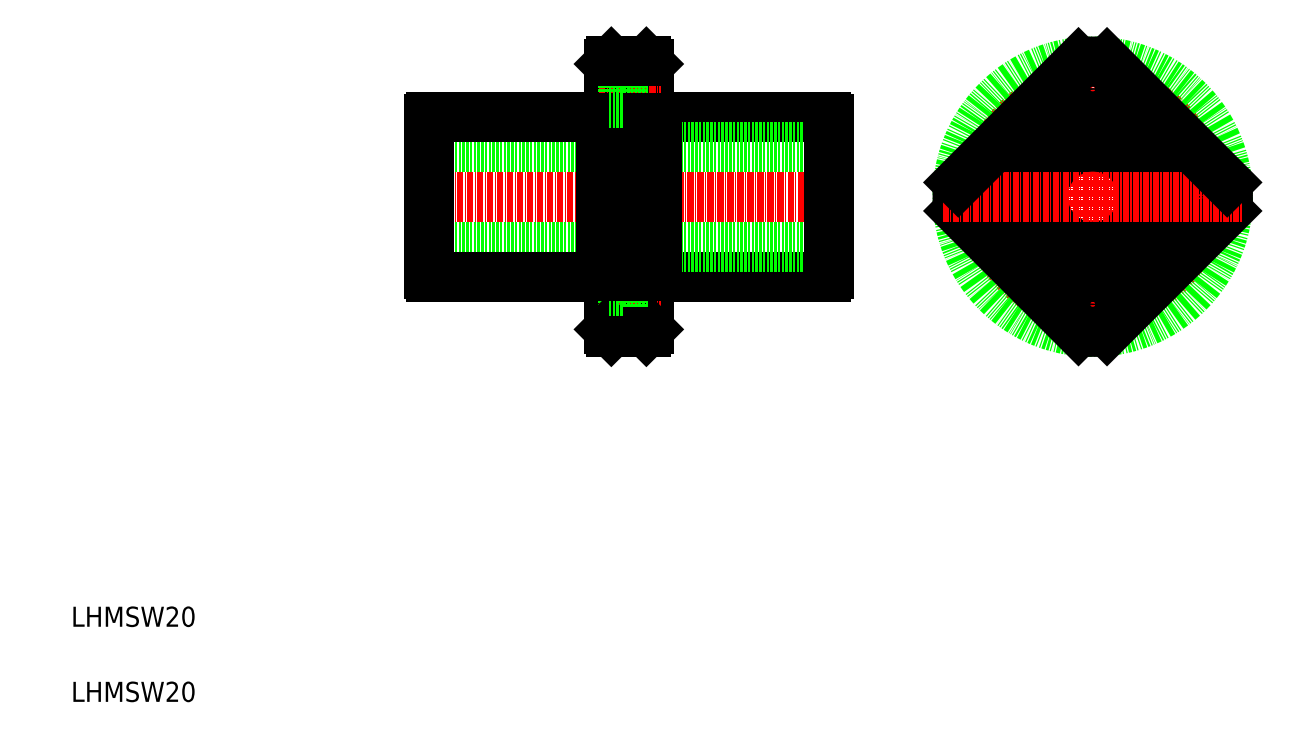
<metadata>
{"format":"dxf","ext":"dxf","renderer":"ezdxf+matplotlib","layout":"modelspace","background":"white","min_lineweight":24,"dpi":150}
</metadata>
<code>
0
SECTION
2
ENTITIES
0
LINE
8
0
10
127
20
94.88
30
0
11
160.9
21
94.88
31
0
0
LINE
8
0
10
127
20
126.9
30
0
11
160.9
21
126.9
31
0
0
LINE
8
0
10
161.4
20
120.9
30
0
11
81.41
21
120.9
31
0
0
LINE
8
CENTER
10
166.3
20
110.9
30
0
11
76.51
21
110.9
31
0
0
LINE
8
0
10
161.4
20
100.9
30
0
11
81.41
21
100.9
31
0
0
LINE
8
0
10
127
20
94.88
30
0
11
127
21
126.9
31
0
0
LINE
8
0
10
115.8
20
126.9
30
0
11
115.8
21
94.88
31
0
0
LINE
8
0
10
81.41
20
95.43
30
0
11
81.41
21
126.3
31
0
0
LINE
8
0
10
125.4
20
84.38
30
0
11
125.4
21
137.4
31
0
0
LINE
8
0
10
117.4
20
84.38
30
0
11
117.4
21
137.4
31
0
0
TEXT
8
0
10
10
20
10
30
0
40
4
1
LHMSW20
0
TEXT
8
0
10
10
20
25
30
0
40
4
1
LHMSW20
0
LINE
8
0
10
81.95
20
94.88
30
0
11
115.8
21
94.88
31
0
0
ARC
8
0
10
82.56
20
96.03
30
0
40
1.3
50
207.8
51
242.2
0
LINE
8
CENTER
10
115.5
20
89.38
30
0
11
127.8
21
89.38
31
0
0
LINE
8
0
10
120.3
20
93.88
30
0
11
125.4
21
93.88
31
0
0
LINE
8
0
10
124.9
20
83.88
30
0
11
125.4
21
84.38
31
0
0
LINE
8
0
10
120.3
20
84.88
30
0
11
125.4
21
84.88
31
0
0
LINE
8
0
10
120.3
20
93.88
30
0
11
120.3
21
84.88
31
0
0
LINE
8
0
10
117.4
20
86.63
30
0
11
120.3
21
86.63
31
0
0
LINE
8
0
10
117.9
20
83.88
30
0
11
124.9
21
83.88
31
0
0
LINE
8
0
10
117.9
20
83.88
30
0
11
117.4
21
84.38
31
0
0
LINE
8
0
10
117.4
20
92.13
30
0
11
120.3
21
92.13
31
0
0
LINE
8
0
10
117.4
20
95.13
30
0
11
115.8
21
95.13
31
0
0
LINE
8
0
10
125.4
20
95.13
30
0
11
127
21
95.13
31
0
0
LINE
8
0
10
81.95
20
126.9
30
0
11
115.8
21
126.9
31
0
0
ARC
8
0
10
82.56
20
125.7
30
0
40
1.3
50
117.8
51
152.2
0
LINE
8
0
10
124.9
20
137.9
30
0
11
125.4
21
137.4
31
0
0
LINE
8
0
10
117.9
20
137.9
30
0
11
117.4
21
137.4
31
0
0
LINE
8
CENTER
10
115.5
20
132.4
30
0
11
127.8
21
132.4
31
0
0
LINE
8
0
10
120.3
20
127.9
30
0
11
125.4
21
127.9
31
0
0
LINE
8
0
10
120.3
20
136.9
30
0
11
125.4
21
136.9
31
0
0
LINE
8
0
10
120.3
20
136.9
30
0
11
120.3
21
127.9
31
0
0
LINE
8
0
10
117.4
20
126.6
30
0
11
115.8
21
126.6
31
0
0
LINE
8
0
10
117.4
20
135.1
30
0
11
120.3
21
135.1
31
0
0
LINE
8
0
10
117.4
20
129.6
30
0
11
120.3
21
129.6
31
0
0
LINE
8
0
10
125.4
20
126.6
30
0
11
127
21
126.6
31
0
0
LINE
8
0
10
117.9
20
137.9
30
0
11
124.9
21
137.9
31
0
0
LINE
8
0
10
161.4
20
95.43
30
0
11
161.4
21
126.3
31
0
0
ARC
8
0
10
160.3
20
96.03
30
0
40
1.3
50
297.8
51
332.2
0
ARC
8
0
10
160.3
20
125.7
30
0
40
1.3
50
27.8
51
62.2
0
CIRCLE
8
CENTER
10
214
20
110.9
30
0
40
21.5
0
CIRCLE
8
0
10
214
20
110.9
30
0
40
27
0
LINE
8
CENTER
10
214
20
80.88
30
0
11
214
21
140.9
31
0
0
CIRCLE
8
0
10
235.5
20
110.9
30
0
40
2.75
0
CIRCLE
8
0
10
235.5
20
110.9
30
0
40
4.5
0
CIRCLE
8
0
10
214
20
110.9
30
0
40
15.75
0
CIRCLE
8
0
10
214
20
110.9
30
0
40
16
0
CIRCLE
8
0
10
192.5
20
110.9
30
0
40
2.75
0
ARC
8
0
10
214
20
110.9
30
0
40
27
50
173.9
51
186.1
0
CIRCLE
8
0
10
192.5
20
110.9
30
0
40
4.5
0
CIRCLE
8
0
10
214
20
110.9
30
0
40
10
0
ARC
8
0
10
214
20
110.9
30
0
40
27
50
353.9
51
6.058
0
LINE
8
0
10
240.9
20
108
30
0
11
216.9
21
84.04
31
0
0
LINE
8
0
10
211.2
20
84.04
30
0
11
187.2
21
108
31
0
0
CIRCLE
8
0
10
214
20
89.38
30
0
40
4.5
0
ARC
8
0
10
214
20
110.9
30
0
40
27
50
263.9
51
276.1
0
CIRCLE
8
0
10
214
20
89.38
30
0
40
2.75
0
LINE
8
CENTER
10
184
20
110.9
30
0
11
244
21
110.9
31
0
0
LINE
8
0
10
240.9
20
113.7
30
0
11
216.9
21
137.7
31
0
0
LINE
8
0
10
211.2
20
137.7
30
0
11
187.2
21
113.7
31
0
0
CIRCLE
8
0
10
214
20
132.4
30
0
40
4.5
0
CIRCLE
8
0
10
214
20
132.4
30
0
40
2.75
0
ARC
8
0
10
214
20
110.9
30
0
40
27
50
83.94
51
96.06
0
ENDSEC
0
EOF

</code>
